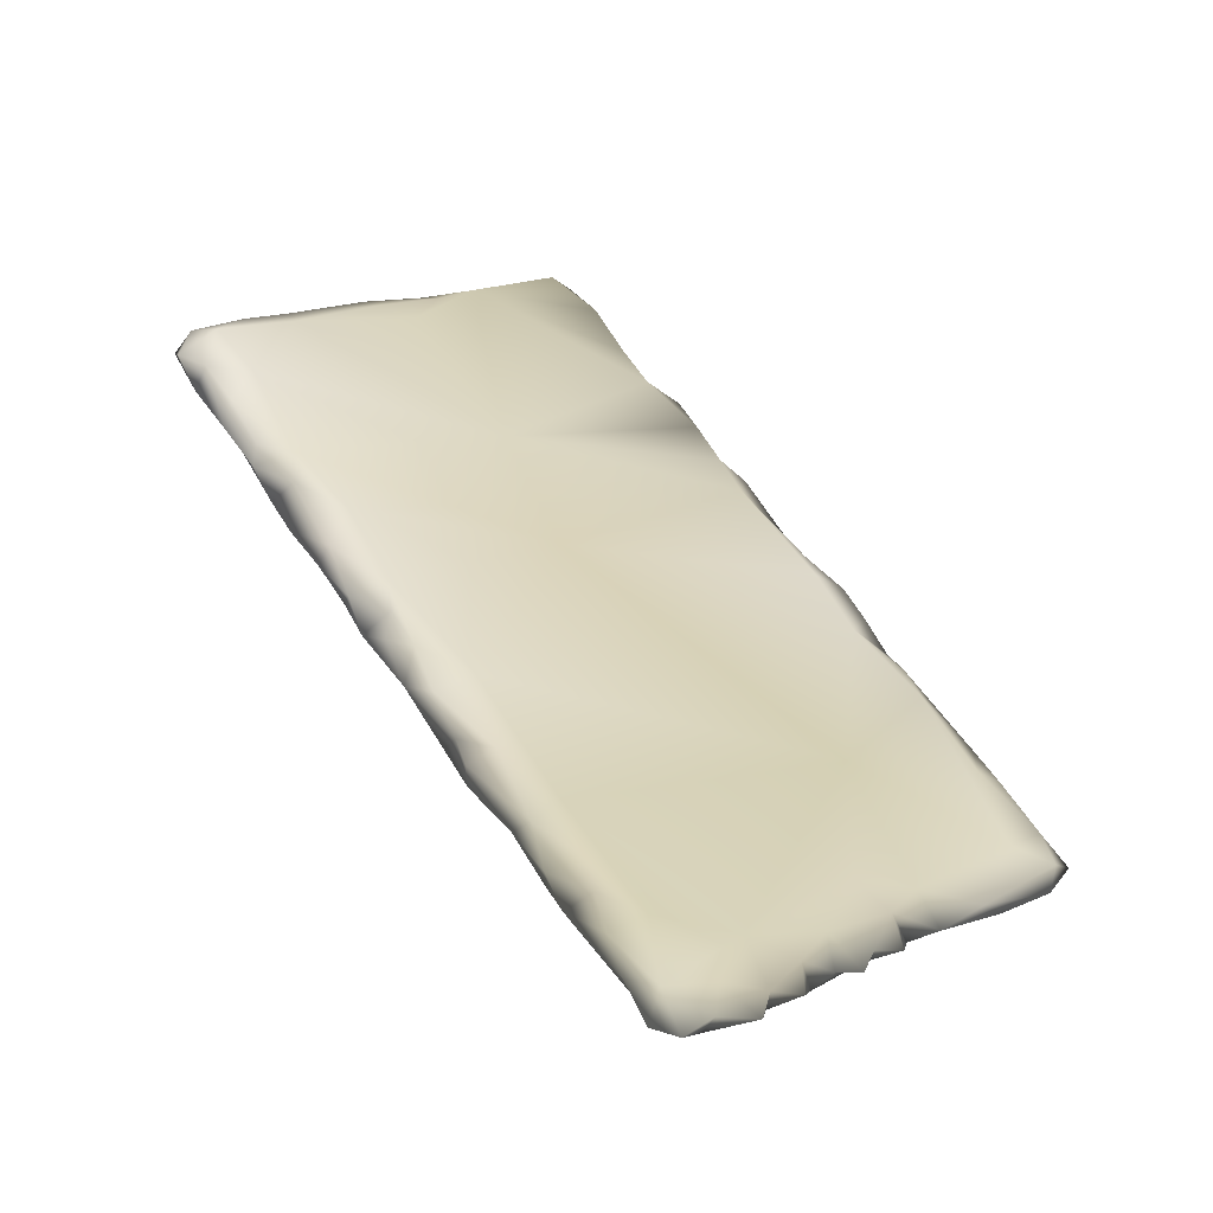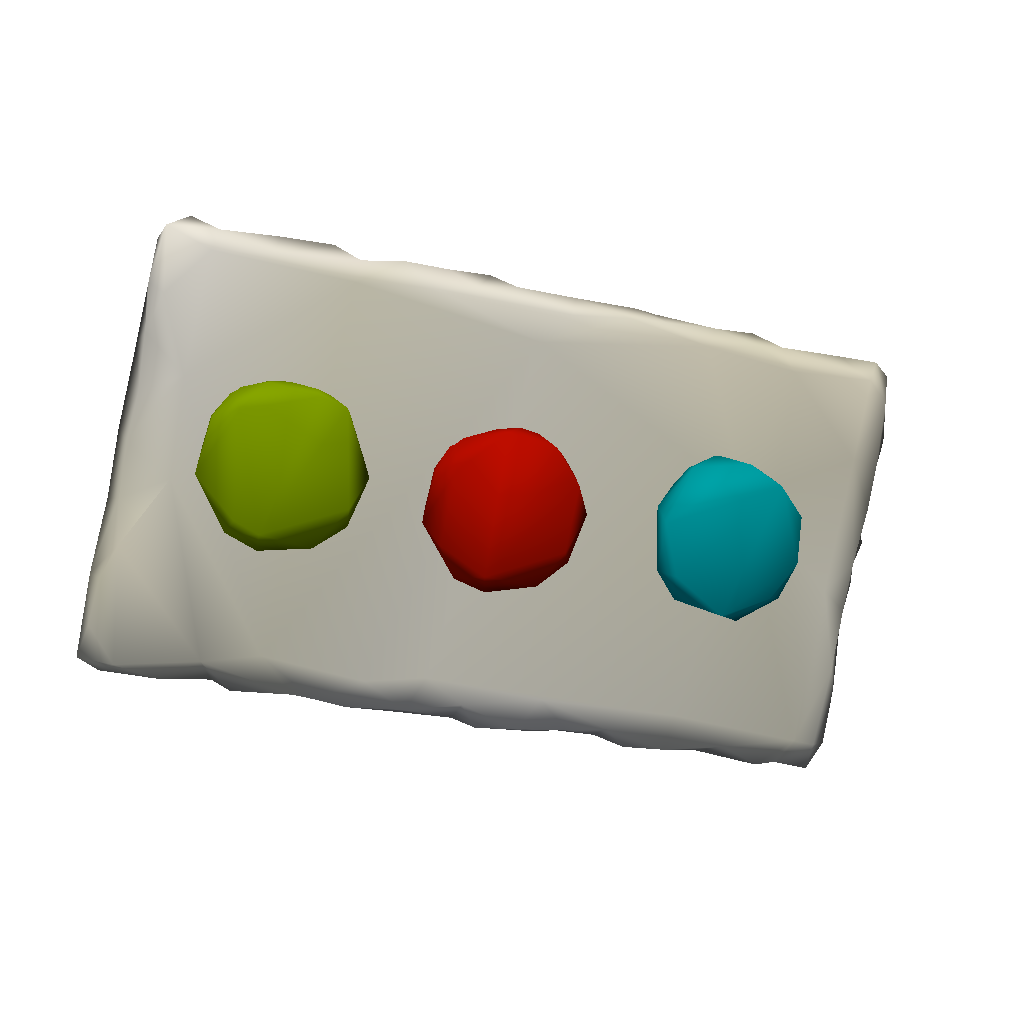
<metadata>
{"format":"obj","ext":"obj","renderer":"f3d","projection":"perspective","resolution":1024,"background":"white","views":[{"elev":68.2,"azim":53.2,"up":"+Y"},{"elev":-57.6,"azim":-20.9,"up":"+Y"}]}
</metadata>
<code>
v -0.9892 0.03655 0.2382 0.9922 0.9922 0.9922
v -0.9906 -0.01054 0.29 1 1 1
v -1.002 0.09053 0.3529 1 1 1
v -0.9463 0.1326 0.4136 1 1 1
v -0.9658 0.1033 0.3089 1 1 1
v -0.8824 0.1494 0.3832 1 1 1
v 0.07714 -0.2775 -0.4524 0.9843 0.9843 0.9765
v -0.992 0.06265 0.4065 1 1 1
v -0.878 0.03988 0.3929 0.9922 0.9922 0.9922
v -0.875 0.09096 0.4244 1 1 1
v -0.7761 0.1629 0.3858 1 1 1
v -0.819 0.1284 0.3076 0.9922 0.9922 0.9922
v -0.2019 -0.2355 -0.4682 0.9686 0.9686 0.9412
v 0.216 -0.1969 -0.4795 0.9922 0.9922 0.9843
v -0.1478 0.05538 0.009278 0.9373 0.9294 0.8745
v -0.1056 -0.2094 -0.4501 0.9569 0.9569 0.9216
v 0.1045 -0.1921 -0.459 0.9843 0.9843 0.9765
v 0.0246 -0.2781 -0.3974 0.9765 0.9765 0.9647
v 0.02169 -0.2416 -0.4713 0.9843 0.9843 0.9725
v -0.1373 -0.2639 -0.4902 0.9843 0.9765 0.9686
v -0.1076 -0.3107 -0.4364 0.9765 0.9765 0.9647
v 0.1797 -0.2623 -0.432 0.9922 0.9922 0.9843
v 0.2129 -0.2274 -0.3508 0.9843 0.9843 0.9725
v -0.08308 -0.2734 -0.354 0.9686 0.9686 0.9412
v 0.1611 -0.1643 -0.4419 0.9843 0.9843 0.9765
v -0.2289 -0.3085 -0.477 0.9765 0.9765 0.9647
v -0.3921 -0.2943 -0.5 0.9647 0.9647 0.9294
v -0.5819 -0.307 -0.4836 0.9412 0.9412 0.8941
v -0.3817 -0.3528 -0.4563 0.9412 0.9412 0.8941
v -0.2281 -0.3134 -0.3871 0.9686 0.9686 0.9412
v -0.2512 -0.3419 -0.4553 0.9725 0.9686 0.949
v -0.4832 -0.3458 -0.378 0.9294 0.9294 0.8745
v -0.3339 -0.3565 -0.4483 0.9569 0.9569 0.9294
v -0.4737 -0.2806 -0.4711 0.949 0.949 0.9137
v -0.309 -0.2647 -0.4863 0.9569 0.9569 0.9294
v -0.5257 -0.3813 -0.4754 0.9569 0.9569 0.9216
v -0.6143 -0.3884 -0.4119 0.9412 0.9373 0.8863
v -0.5736 -0.3502 -0.4836 0.9412 0.9412 0.8863
v -0.7016 -0.4169 -0.4743 0.9412 0.9373 0.8863
v 0.7152 0.4116 0.4999 0.9412 0.9412 0.8941
v 0.9115 0.36 0.3384 0.9412 0.9373 0.8941
v 0.9161 0.2992 0.2388 0.9412 0.9373 0.8863
v 0.8618 0.4294 0.4824 0.949 0.949 0.9098
v 0.8664 0.358 0.4386 0.949 0.9412 0.902
v 0.8668 0.4239 0.4126 0.949 0.949 0.9098
v -0.8299 -0.3993 -0.5121 0.9412 0.9412 0.8941
v 0.891 0.269 0.3069 0.9373 0.9294 0.8824
v -0.887 -0.4183 -0.4778 0.949 0.949 0.902
v -0.9162 -0.3162 -0.314 0.9373 0.9373 0.8824
v 0.8196 0.4002 0.365 0.9412 0.9373 0.8863
v -0.8597 -0.3521 -0.4816 0.9294 0.9294 0.8667
v -0.725 -0.3454 -0.5088 0.9294 0.9294 0.8745
v 0.8815 0.3671 0.2979 0.9373 0.9294 0.8824
v 0.8633 0.3062 0.2068 0.9373 0.9294 0.8824
v -0.8838 -0.4038 -0.3905 0.9412 0.9373 0.8941
v 0.8099 0.4125 0.5167 0.949 0.949 0.902
v -0.9303 -0.2179 -0.1677 0.9412 0.9412 0.8941
v -0.9054 -0.2497 -0.1356 0.9412 0.9412 0.8941
v -0.8752 -0.318 -0.2162 0.9373 0.9294 0.8824
v 0.8175 0.2441 0.3156 0.9294 0.9216 0.8667
v 0.7675 0.4364 0.4581 0.949 0.949 0.9098
v -0.8924 -0.3546 -0.2913 0.9294 0.9294 0.8667
v -0.8258 -0.279 -0.1697 0.9412 0.9412 0.8941
v -0.8829 -0.2288 -0.2744 0.9294 0.9294 0.8745
v 0.7691 0.3422 0.2682 0.9294 0.9294 0.8745
v -0.8029 -0.4417 -0.4503 0.9373 0.9373 0.8863
v -0.8893 -0.183 -0.1868 0.949 0.9412 0.902
v -0.8462 -0.1173 -0.0978 0.9412 0.9412 0.8941
v 0.7954 0.3468 0.4926 0.9373 0.9294 0.8863
v 0.3029 -0.1747 -0.4649 0.9922 0.9922 0.9843
v 0.3054 -0.2331 -0.4124 0.9922 0.9922 0.9843
v 0.3944 -0.1686 -0.4499 0.9765 0.9765 0.9725
v 0.3169 -0.1236 -0.4139 0.9765 0.9765 0.9647
v 0.4018 -0.2132 -0.3881 0.9765 0.9765 0.9569
v 0.5579 0.404 0.4449 0.9373 0.9294 0.8824
v 0.4708 -0.1975 -0.4376 0.9765 0.9725 0.9569
v 0.4544 -0.1297 -0.443 0.9725 0.9725 0.9412
v 0.5315 -0.1567 -0.452 0.9647 0.9647 0.9373
v 0.5649 -0.1618 -0.3253 0.9569 0.9569 0.9216
v 0.5258 -0.1005 -0.4248 0.9569 0.9569 0.9294
v 0.6744 -0.1188 -0.4405 0.9569 0.9569 0.9294
v 0.5719 -0.187 -0.4181 0.9569 0.9569 0.9216
v 0.7223 -0.1574 -0.3755 0.9569 0.9569 0.9216
v 0.9034 -0.112 -0.326 0.9373 0.9373 0.8863
v 0.5395 0.3363 0.5025 0.9412 0.9373 0.8863
v 0.9063 0.2157 0.2088 0.9373 0.9373 0.8863
v 0.9141 0.2776 0.1659 0.949 0.949 0.9137
v 0.9377 0.2124 0.1087 0.949 0.949 0.9137
v 0.9137 0.1417 0.0818 0.9412 0.9412 0.902
v 0.9192 0.2304 0.07148 0.949 0.949 0.9137
v 0.9448 0.1627 0.01113 0.9569 0.9569 0.9216
v 0.9535 0.126 -0.07804 0.9647 0.9647 0.9294
v 0.927 0.07933 -0.02345 0.949 0.949 0.9137
v 0.8437 0.2655 0.1272 0.9373 0.9373 0.8863
v 0.8772 0.1845 -0.01145 0.949 0.9412 0.902
v 0.8542 0.0777 0.01712 0.949 0.949 0.9137
v 0.1285 0.2414 0.4837 0.9569 0.9569 0.9294
v 0.9457 0.001649 -0.1522 0.9647 0.9647 0.9294
v 0.2029 0.3225 0.4799 0.9569 0.949 0.9216
v 0.5609 0.1262 0.1766 0.9216 0.9216 0.8588
v 0.865 0.1467 -0.08874 0.9412 0.9412 0.8941
v 0.787 0.1926 0.008757 0.9412 0.9373 0.8941
v -0.4543 -0.03592 -0.06724 0.949 0.949 0.9098
v -0.5867 0.1897 0.3523 0.9765 0.9765 0.9569
v -0.07063 0.1548 0.3861 0.9647 0.9647 0.9373
v 0.7677 -0.08029 -0.4274 0.9569 0.9569 0.9216
v 0.8328 -0.1366 -0.4154 0.9569 0.9569 0.9216
v 0.7266 -0.05701 -0.3988 0.9569 0.9569 0.9216
v 0.8785 -0.1286 -0.3957 0.9569 0.9569 0.9216
v 0.9027 -0.03656 -0.408 0.9647 0.9647 0.9373
v 0.9874 -0.07967 -0.4211 0.9686 0.9647 0.9412
v 0.8917 0.01056 -0.3286 0.9647 0.9647 0.9294
v 0.9611 0.08798 -0.1864 0.9686 0.9647 0.9412
v 0.9725 -0.0198 -0.3851 0.9686 0.9686 0.9412
v 1.007 -0.04855 -0.3475 0.9686 0.9647 0.9412
v 0.9633 -0.09785 -0.3298 0.9647 0.9647 0.9294
v 0.9858 0.01564 -0.2228 0.9686 0.9686 0.9412
v -0.9546 -0.1293 -0.03501 0.9647 0.9647 0.9294
v -0.9279 -0.1901 -0.02012 0.9647 0.9647 0.9294
v -0.9372 -0.1327 0.08049 0.9843 0.9843 0.9725
v -0.964 -0.05915 0.192 0.9922 0.9922 0.9843
v -0.9762 -0.02568 0.1407 0.9922 0.9922 0.9843
v -0.9506 -0.02643 0.2852 0.9922 0.9922 0.9843
v -0.9129 -0.1025 -0.04985 0.9569 0.9569 0.9216
v 0.1576 0.3442 0.4685 0.9725 0.9686 0.9412
v -0.8089 -0.2165 -0.06556 0.949 0.949 0.9137
v -0.01147 0.2677 0.4754 0.9765 0.9725 0.9569
v -0.93 0.01245 0.1447 0.9765 0.9765 0.9569
v -0.8517 -0.1033 0.1392 0.9765 0.9765 0.9647
v 0.04807 0.319 0.4438 0.9765 0.9765 0.9647
v 0.05727 0.2871 0.3536 0.9725 0.9725 0.949
v -0.05751 0.2952 0.4158 0.9765 0.9765 0.9569
v -0.1085 0.2767 0.4504 0.9922 0.9922 0.9843
v -0.149 0.2805 0.4082 0.9843 0.9843 0.9765
v -0.1632 0.2194 0.4739 0.9922 0.9922 0.9843
v -0.01312 0.2078 0.4573 0.9843 0.9843 0.9725
v -0.2264 0.2735 0.4556 0.9922 0.9922 0.9843
v -0.2572 0.1749 0.4577 0.9922 0.9922 0.9843
v -0.2146 0.2575 0.3722 0.9765 0.9765 0.9647
v 0.3443 0.2636 0.4698 0.9373 0.9294 0.8824
v 0.372 0.3494 0.3811 0.9294 0.9294 0.8745
v 0.5844 0.2983 0.4674 0.9294 0.9216 0.8667
v 0.4744 0.308 0.4959 0.9294 0.9294 0.8745
v 0.218 0.3419 0.4172 0.9647 0.9569 0.9294
v 0.2244 0.2646 0.4942 0.9569 0.9569 0.9294
v 0.3628 0.3393 0.4902 0.949 0.949 0.9098
v 0.3788 0.3738 0.4541 0.9412 0.9412 0.902
v 0.4706 0.3844 0.4919 0.9373 0.9373 0.8824
v 0.6466 0.3955 0.3918 0.9216 0.9216 0.8588
v 0.4918 0.3841 0.4153 0.9373 0.9294 0.8745
v 0.634 0.4182 0.475 0.9294 0.9294 0.8745
v 0.5711 0.05919 -0.1657 0.9137 0.9137 0.8471
v -0.7371 0.1457 0.4314 1 1 1
v -0.6119 0.1852 0.4378 0.9922 0.9922 0.9843
v -0.7422 0.07807 0.4172 0.9843 0.9843 0.9765
v -0.6473 0.1872 0.4041 0.9843 0.9843 0.9843
v -0.5444 0.1362 0.4449 0.9922 0.9843 0.9843
v -0.5172 0.2183 0.3969 0.9843 0.9843 0.9765
v -0.4443 0.1848 0.4575 0.9843 0.9843 0.9765
v -0.4106 0.2087 0.3404 0.9843 0.9843 0.9725
v -0.3487 0.2462 0.4207 0.9922 0.9843 0.9843
v -0.3383 0.2182 0.4588 0.9922 0.9843 0.9843
v -0.3566 0.1437 0.4347 0.9843 0.9843 0.9725
v -0.5405 0.09759 0.4055 0.9373 0.9373 0.8863
v 0.1056 -0.1296 -0.1012 0.8 0.05882 0
v 0.04448 -0.04349 -0.1226 0.8 0.05882 0
v -0.1472 0.03429 0.01045 0.8 0.05882 0
v -0.0108 -0.1496 -0.1496 0.8 0.05882 0
v -0.06759 -0.03963 -0.1218 0.8 0.05882 0
v -0.1754 -0.05721 -0.07272 0.8 0.05882 0
v -0.09658 -0.1605 -0.131 0.8 0.05882 0
v -0.2144 -0.1231 -0.03 0.8 0.05882 0
v -0.1587 -0.1595 -0.05465 0.8 0.05882 0
v -0.03286 0.08965 0.196 0.8 0.05882 0
v -0.02874 0.0926 0.08761 0.8 0.05882 0
v 0.05437 0.06897 0.01695 0.8 0.05882 0
v 0.04102 0.007926 0.2051 0.8 0.05882 0
v -0.1253 0.07485 0.1655 0.8 0.05882 0
v 0.1143 0.02189 -0.04451 0.8 0.05882 0
v -0.08633 -0.01017 0.2126 0.8 0.05882 0
v 0.09855 0.07867 0.1385 0.8 0.05882 0
v -0.02892 -0.1596 -0.1005 0.8 0.05882 0
v 0.1669 -0.06974 -0.04617 0.8 0.05882 0
v 0.1458 -0.08709 -0.01149 0.8 0.05882 0
v 0.1714 -0.02097 0.0714 0.8 0.05882 0
v 0.1321 0.05683 0.05807 0.8 0.05882 0
v 0.1252 -0.0121 0.1371 0.8 0.05882 0
v -0.2244 -0.001976 0.059 0.8 0.05882 0
v -0.2246 -0.08093 0.09382 0.8 0.05882 0
v -0.1777 -0.07863 0.111 0.8 0.05882 0
v -0.1983 0.006815 0.14 0.8 0.05882 0
v -0.4508 -0.2402 -0.1169 0.5686 0.7137 0
v -0.5128 -0.1556 -0.1412 0.5686 0.7137 0
v -0.6924 -0.0629 -0.001074 0.5686 0.7137 0
v -0.5709 -0.263 -0.1537 0.5686 0.7137 0
v -0.6456 -0.2721 -0.087 0.5686 0.7137 0
v -0.6244 -0.15 -0.1318 0.5686 0.7137 0
v -0.728 -0.1613 -0.07279 0.5686 0.7137 0
v -0.6551 -0.2707 -0.1272 0.5686 0.7137 0
v -0.7606 -0.2276 -0.02551 0.5686 0.7137 0
v -0.5551 0.00437 0.06755 0.5686 0.7137 0
v -0.5629 0.007691 0.1687 0.5686 0.7137 0
v -0.4907 -0.03083 -0.0141 0.5686 0.7137 0
v -0.6661 -0.09487 0.1877 0.5686 0.7137 0
v -0.6577 -0.008462 0.1472 0.5686 0.7137 0
v -0.4364 -0.08431 -0.0755 0.5686 0.7137 0
v -0.5386 -0.08101 0.1867 0.5686 0.7137 0
v -0.4367 -0.01056 0.1021 0.5686 0.7137 0
v -0.3848 -0.1765 -0.07279 0.5686 0.7137 0
v -0.3704 -0.1171 0.03895 0.5686 0.7137 0
v -0.41 -0.04028 0.02159 0.5686 0.7137 0
v -0.4716 -0.07265 0.1745 0.5686 0.7137 0
v -0.3966 -0.1809 -0.02142 0.5686 0.7137 0
v -0.5798 -0.2688 -0.1057 0.5686 0.7137 0
v -0.7657 -0.09332 0.0567 0.5686 0.7137 0
v -0.7637 -0.1687 0.09866 0.5686 0.7137 0
v -0.7097 -0.1539 0.1286 0.5686 0.7137 0
v -0.733 -0.07746 0.1341 0.5686 0.7137 0
v 0.7097 0.09534 0.1895 0 0.702 0.7647
v 0.6413 0.1973 0.2102 0 0.702 0.7647
v 0.6336 0.1127 0.2437 0 0.702 0.7647
v 0.5334 0.1145 0.2747 0 0.702 0.7647
v 0.5442 0.2062 0.2246 0 0.702 0.7647
v 0.632 -0.04839 -0.07279 0 0.702 0.7647
v 0.5357 0.01633 -0.07498 0 0.702 0.7647
v 0.58 -0.0808 -0.05174 0 0.702 0.7647
v 0.6109 0.1886 0.1138 0 0.702 0.7647
v 0.4464 0.158 0.1051 0 0.702 0.7647
v 0.6311 0.1349 0.02022 0 0.702 0.7647
v 0.4324 -0.07017 0.01008 0 0.702 0.7647
v 0.4535 -0.07211 -0.05318 0 0.702 0.7647
v 0.4398 0.0517 -0.02883 0 0.702 0.7647
v 0.365 0.07027 0.06288 0 0.702 0.7647
v 0.3853 -0.05637 0.001124 0 0.702 0.7647
v 0.337 0.02269 0.1309 0 0.702 0.7647
v 0.6452 0.06689 -0.04876 0 0.702 0.7647
v 0.7201 0.15 0.1093 0 0.702 0.7647
v 0.6908 -0.0297 0.009161 0 0.702 0.7647
v 0.7239 0.005413 -0.004186 0 0.702 0.7647
v 0.7146 0.1055 0.02713 0 0.702 0.7647
v 0.7358 0.03494 0.09174 0 0.702 0.7647
v 0.394 0.1501 0.1878 0 0.702 0.7647
v 0.3932 0.0783 0.2357 0 0.702 0.7647
v 0.3639 -0.01741 0.1152 0 0.702 0.7647
v 0.4552 0.1593 0.2468 0 0.702 0.7647
f 1 2 3
f 2 123 8
f 2 8 3
f 3 5 1
f 3 8 4
f 3 4 5
f 5 12 128
f 5 6 12
f 5 4 6
f 8 123 9
f 8 9 10
f 10 4 8
f 4 10 6
f 6 11 12
f 16 13 103
f 16 103 15
f 16 15 25
f 12 11 104
f 32 129 126
f 64 34 28
f 34 64 103
f 68 103 64
f 30 105 32
f 32 105 164
f 34 103 35
f 24 105 30
f 13 35 103
f 48 51 46
f 51 52 46
f 48 55 49
f 48 66 55
f 48 49 51
f 49 64 51
f 51 64 52
f 62 49 55
f 59 49 62
f 49 59 58
f 49 58 57
f 55 66 62
f 49 57 64
f 57 67 64
f 58 59 63
f 64 67 68
f 66 59 62
f 63 59 126
f 59 66 37
f 37 126 59
f 63 126 58
f 64 28 52
f 37 32 126
f 22 70 71
f 70 72 71
f 71 72 74
f 71 74 23
f 73 72 70
f 74 72 76
f 23 79 24
f 77 72 73
f 72 77 76
f 74 79 23
f 77 78 76
f 73 80 77
f 76 78 82
f 76 82 74
f 82 79 74
f 78 77 80
f 78 81 82
f 80 81 78
f 80 73 152
f 82 83 79
f 100 24 79
f 79 84 100
f 80 108 81
f 108 80 112
f 80 152 112
f 24 100 105
f 15 73 25
f 105 100 140
f 15 152 73
f 152 102 101
f 112 101 113
f 152 65 102
f 129 32 164
f 12 104 103
f 81 108 106
f 82 81 83
f 152 101 112
f 81 106 107
f 81 107 83
f 83 107 84
f 83 84 79
f 107 109 84
f 108 110 106
f 110 108 112
f 106 110 107
f 110 109 107
f 110 111 109
f 109 111 116
f 109 116 84
f 110 114 111
f 114 110 112
f 111 115 116
f 112 113 114
f 111 114 115
f 113 115 114
f 100 84 96
f 116 115 117
f 115 113 117
f 57 58 119
f 57 119 118
f 119 120 118
f 120 122 118
f 120 121 122
f 118 124 67
f 118 67 57
f 119 58 126
f 122 128 124
f 122 124 118
f 120 119 129
f 121 120 129
f 121 129 123
f 68 67 124
f 124 128 68
f 119 126 129
f 103 68 128
f 128 12 103
f 121 1 122
f 121 123 2
f 121 2 1
f 1 5 128
f 1 128 122
f 123 129 9
f 129 164 9
f 140 145 97
f 140 100 142
f 143 140 142
f 150 149 141
f 142 85 143
f 144 147 141
f 146 145 140
f 140 143 146
f 141 147 150
f 148 146 143
f 148 150 147
f 148 143 85
f 65 141 149
f 150 75 149
f 150 148 75
f 85 75 148
f 85 151 75
f 10 9 155
f 10 155 153
f 153 6 10
f 153 11 6
f 164 155 9
f 11 156 104
f 11 153 156
f 153 155 154
f 153 154 156
f 155 157 154
f 157 155 164
f 104 156 154
f 104 158 160
f 104 154 158
f 157 158 154
f 157 159 158
f 164 159 157
f 159 164 163
f 158 161 160
f 158 159 161
f 159 162 161
f 159 163 162
f 162 163 138
f 103 104 15
f 104 160 15
f 163 164 105
f 131 141 152
f 141 131 144
f 65 152 141
f 15 160 139
f 139 160 161
f 161 162 137
f 137 162 138
f 161 137 139
f 137 138 135
f 136 138 163
f 136 135 138
f 134 139 137
f 135 134 137
f 135 133 134
f 132 139 134
f 134 133 132
f 133 135 127
f 133 127 132
f 132 130 131
f 132 127 130
f 136 127 135
f 144 131 130
f 130 125 144
f 130 127 125
f 139 131 15
f 163 105 136
f 131 139 132
f 152 15 131
f 125 145 99
f 99 144 125
f 146 99 145
f 144 99 147
f 99 146 147
f 147 146 148
f 84 116 98
f 98 116 117
f 96 84 98
f 136 105 97
f 97 105 140
f 127 136 97
f 145 125 97
f 125 127 97
f 100 96 60
f 102 95 101
f 98 93 96
f 102 94 95
f 96 93 89
f 89 60 96
f 60 89 86
f 98 117 92
f 101 92 113
f 101 95 92
f 92 93 98
f 93 92 95
f 93 95 91
f 95 90 91
f 95 94 90
f 91 89 93
f 89 91 90
f 89 90 88
f 94 87 88
f 94 88 90
f 89 87 86
f 89 88 87
f 117 113 92
f 65 94 102
f 86 47 60
f 142 100 60
f 60 69 142
f 75 151 149
f 85 142 69
f 85 69 40
f 61 149 151
f 65 149 61
f 40 69 56
f 65 54 94
f 65 53 54
f 65 50 53
f 61 50 65
f 61 45 50
f 60 47 44
f 69 60 44
f 61 56 43
f 61 43 45
f 56 69 44
f 87 94 54
f 86 87 54
f 86 54 42
f 53 42 54
f 42 47 86
f 47 42 53
f 47 53 41
f 50 41 53
f 50 45 41
f 41 44 47
f 44 41 45
f 45 43 44
f 44 43 56
f 151 85 40
f 151 40 61
f 56 61 40
f 66 39 37
f 52 38 39
f 39 38 37
f 36 27 29
f 29 27 33
f 33 35 31
f 33 27 35
f 31 30 33
f 35 26 31
f 28 38 52
f 37 38 36
f 38 28 36
f 37 36 29
f 37 29 32
f 34 36 28
f 34 27 36
f 30 32 33
f 32 29 33
f 34 35 27
f 13 26 35
f 26 21 31
f 30 31 21
f 70 22 14
f 25 70 14
f 25 73 70
f 22 23 18
f 24 18 23
f 22 71 23
f 20 26 13
f 21 26 20
f 21 24 30
f 16 20 13
f 16 19 20
f 20 19 21
f 21 19 18
f 21 18 24
f 18 19 7
f 17 19 16
f 19 17 7
f 16 25 17
f 17 14 7
f 17 25 14
f 7 14 22
f 7 22 18
f 48 46 66
f 46 39 66
f 46 52 39
f 165 168 166
f 166 168 169
f 182 168 165
f 167 169 170
f 182 171 168
f 182 173 171
f 169 168 171
f 169 171 170
f 170 171 172
f 171 173 172
f 173 182 190
f 167 170 188
f 190 172 173
f 188 170 172
f 187 181 177
f 181 174 177
f 181 175 174
f 180 177 174
f 178 174 175
f 178 180 174
f 167 178 175
f 177 180 182
f 180 190 182
f 180 178 191
f 178 167 188
f 191 178 188
f 184 182 165
f 183 185 184
f 185 181 187
f 185 186 181
f 185 179 186
f 185 183 179
f 185 187 184
f 183 165 179
f 184 165 183
f 187 182 184
f 180 191 190
f 190 191 189
f 191 188 189
f 189 172 190
f 188 172 189
f 186 176 181
f 181 176 175
f 179 176 186
f 187 177 182
f 175 176 167
f 179 165 166
f 179 166 169
f 179 169 176
f 167 176 169
f 192 195 193
f 193 195 197
f 214 195 192
f 194 197 198
f 214 199 195
f 196 199 214
f 197 195 199
f 197 199 198
f 198 199 200
f 200 199 196
f 217 196 214
f 194 198 215
f 200 196 217
f 215 198 200
f 208 202 212
f 208 201 202
f 207 212 202
f 205 202 201
f 207 202 204
f 205 204 202
f 194 205 201
f 207 217 214
f 207 204 217
f 204 205 218
f 205 194 215
f 218 205 215
f 213 214 192
f 209 210 213
f 210 208 212
f 210 211 208
f 210 206 211
f 210 209 206
f 212 213 210
f 214 213 212
f 209 192 206
f 213 192 209
f 204 218 217
f 217 218 216
f 218 215 216
f 216 200 217
f 215 200 216
f 211 203 208
f 208 203 201
f 206 203 211
f 212 207 214
f 201 203 194
f 206 192 193
f 206 193 197
f 206 197 203
f 194 203 197
f 237 220 219
f 237 227 220
f 219 221 241
f 221 219 220
f 223 220 227
f 221 220 222
f 223 222 220
f 228 223 227
f 222 223 245
f 223 228 242
f 245 223 242
f 224 226 231
f 224 231 225
f 230 226 221
f 225 231 232
f 230 231 226
f 228 232 233
f 230 234 231
f 232 231 234
f 232 234 233
f 233 234 235
f 244 234 230
f 234 244 235
f 221 244 230
f 228 233 242
f 242 233 235
f 239 238 224
f 239 240 241
f 239 236 240
f 239 241 238
f 236 239 224
f 238 226 224
f 241 226 238
f 244 221 222
f 222 243 244
f 222 245 243
f 245 242 243
f 243 235 244
f 242 235 243
f 237 241 240
f 240 229 237
f 237 229 227
f 236 229 240
f 227 229 228
f 237 219 241
f 236 224 225
f 236 225 232
f 236 232 229
f 228 229 232
f 226 241 221

</code>
